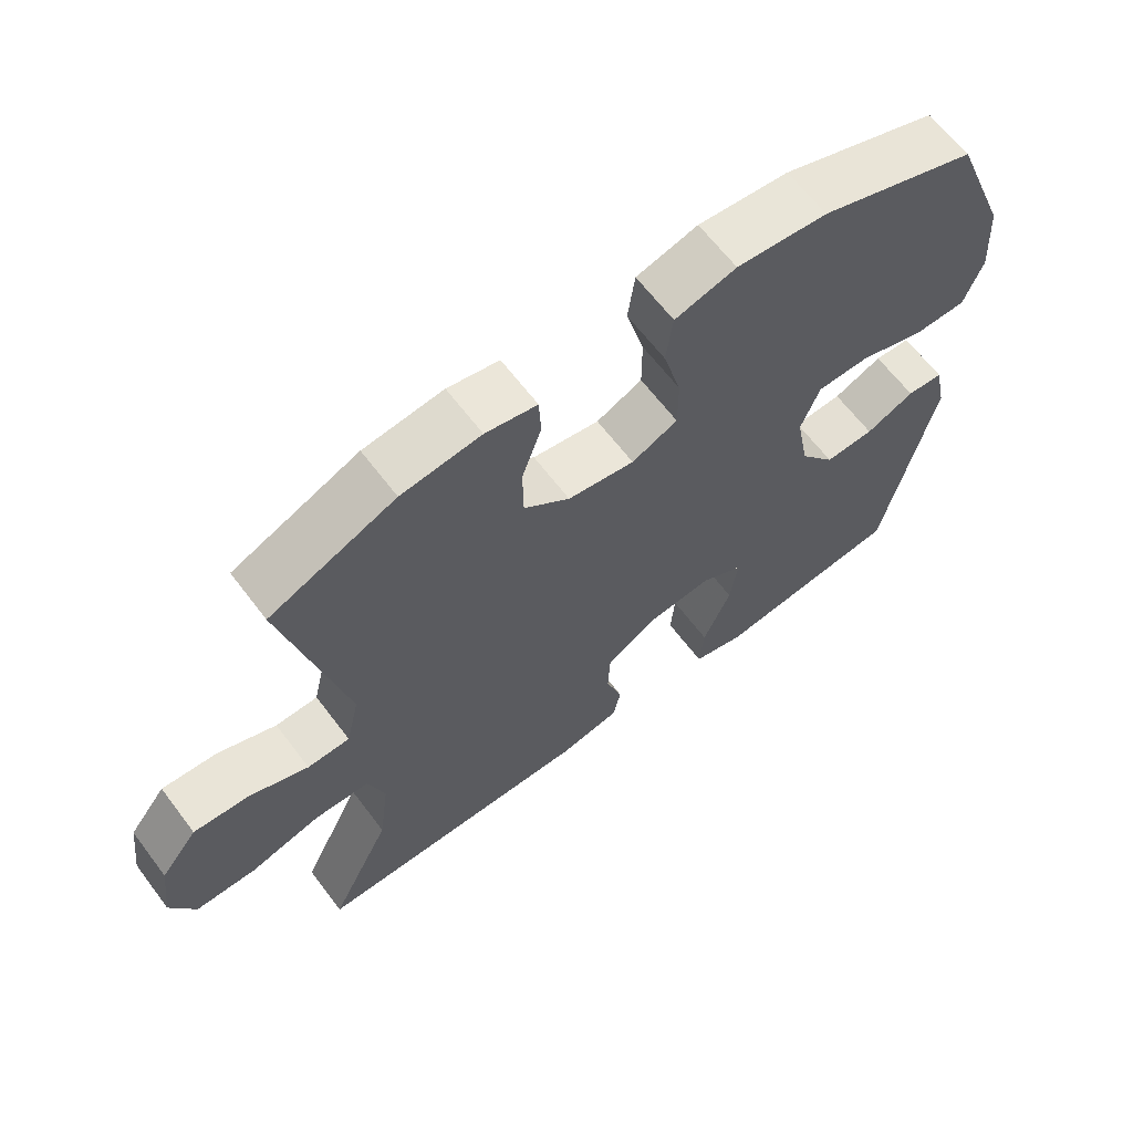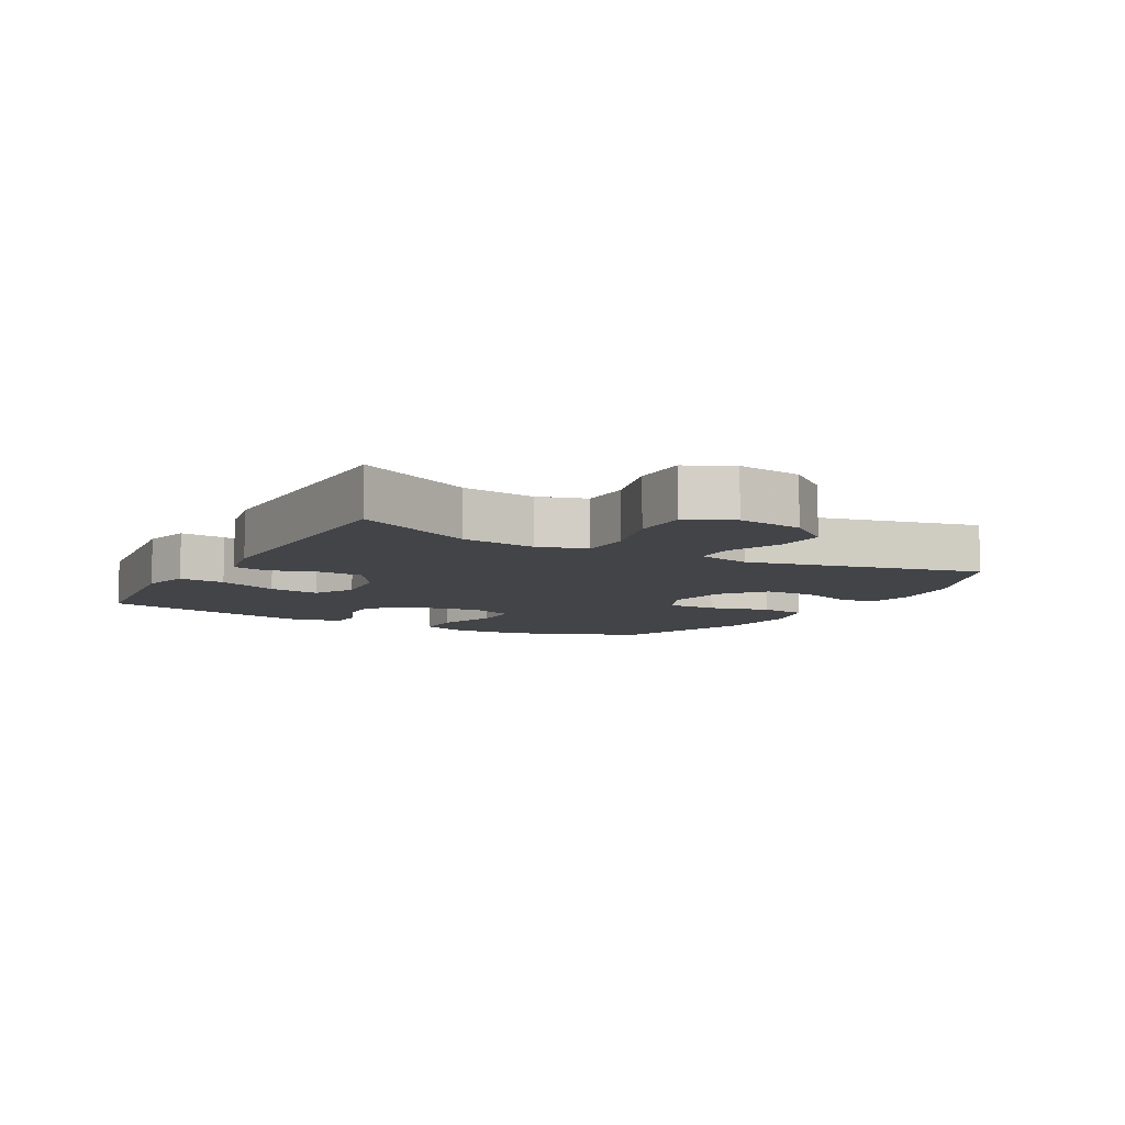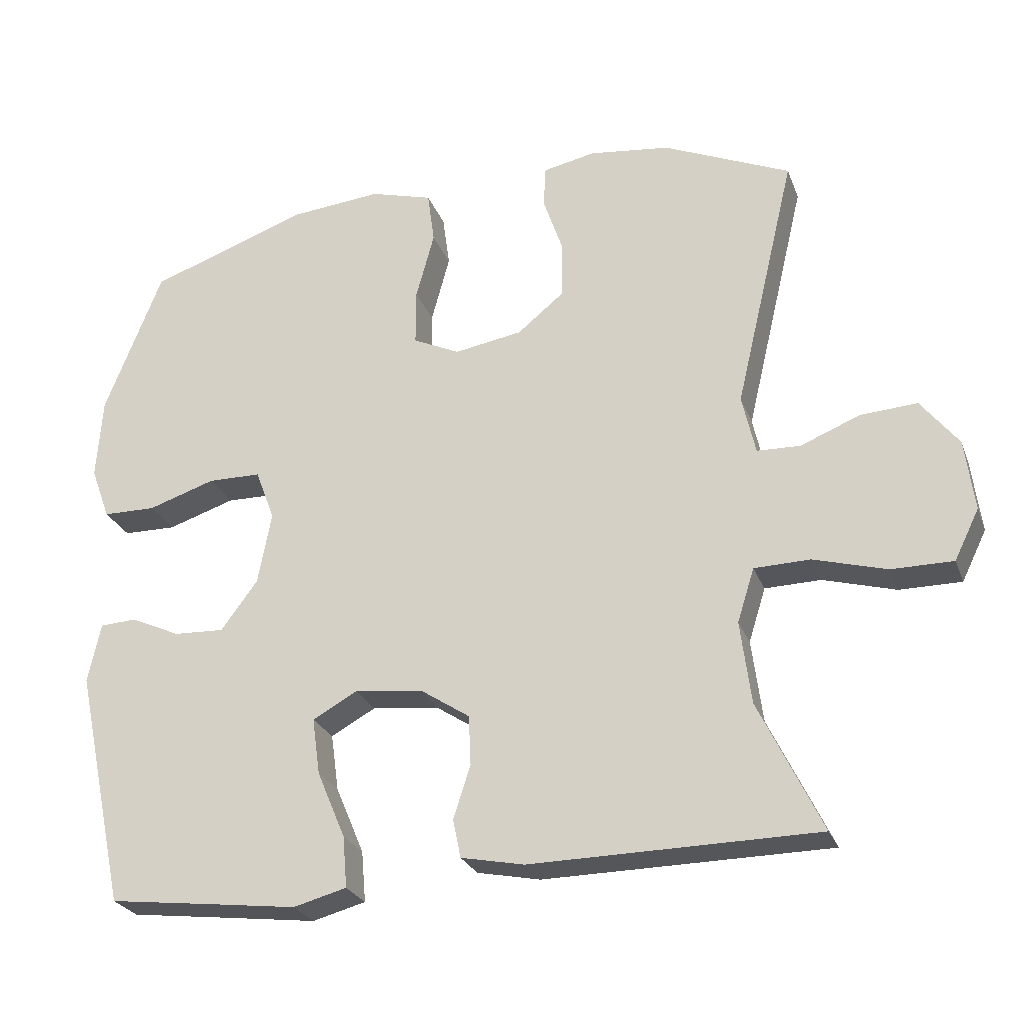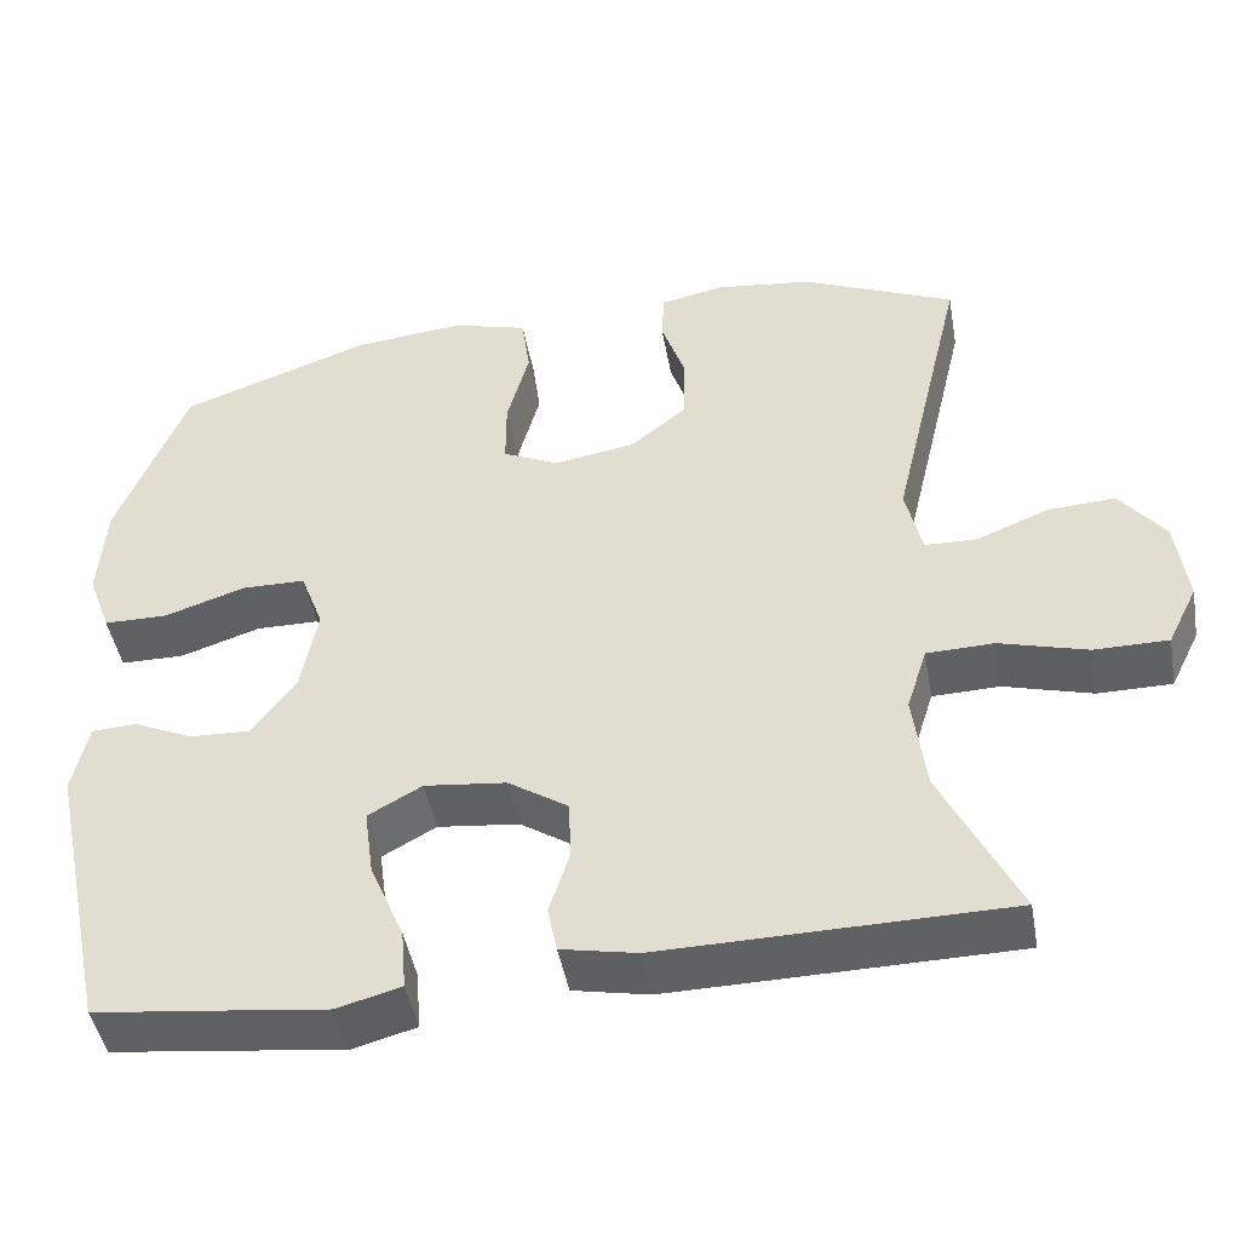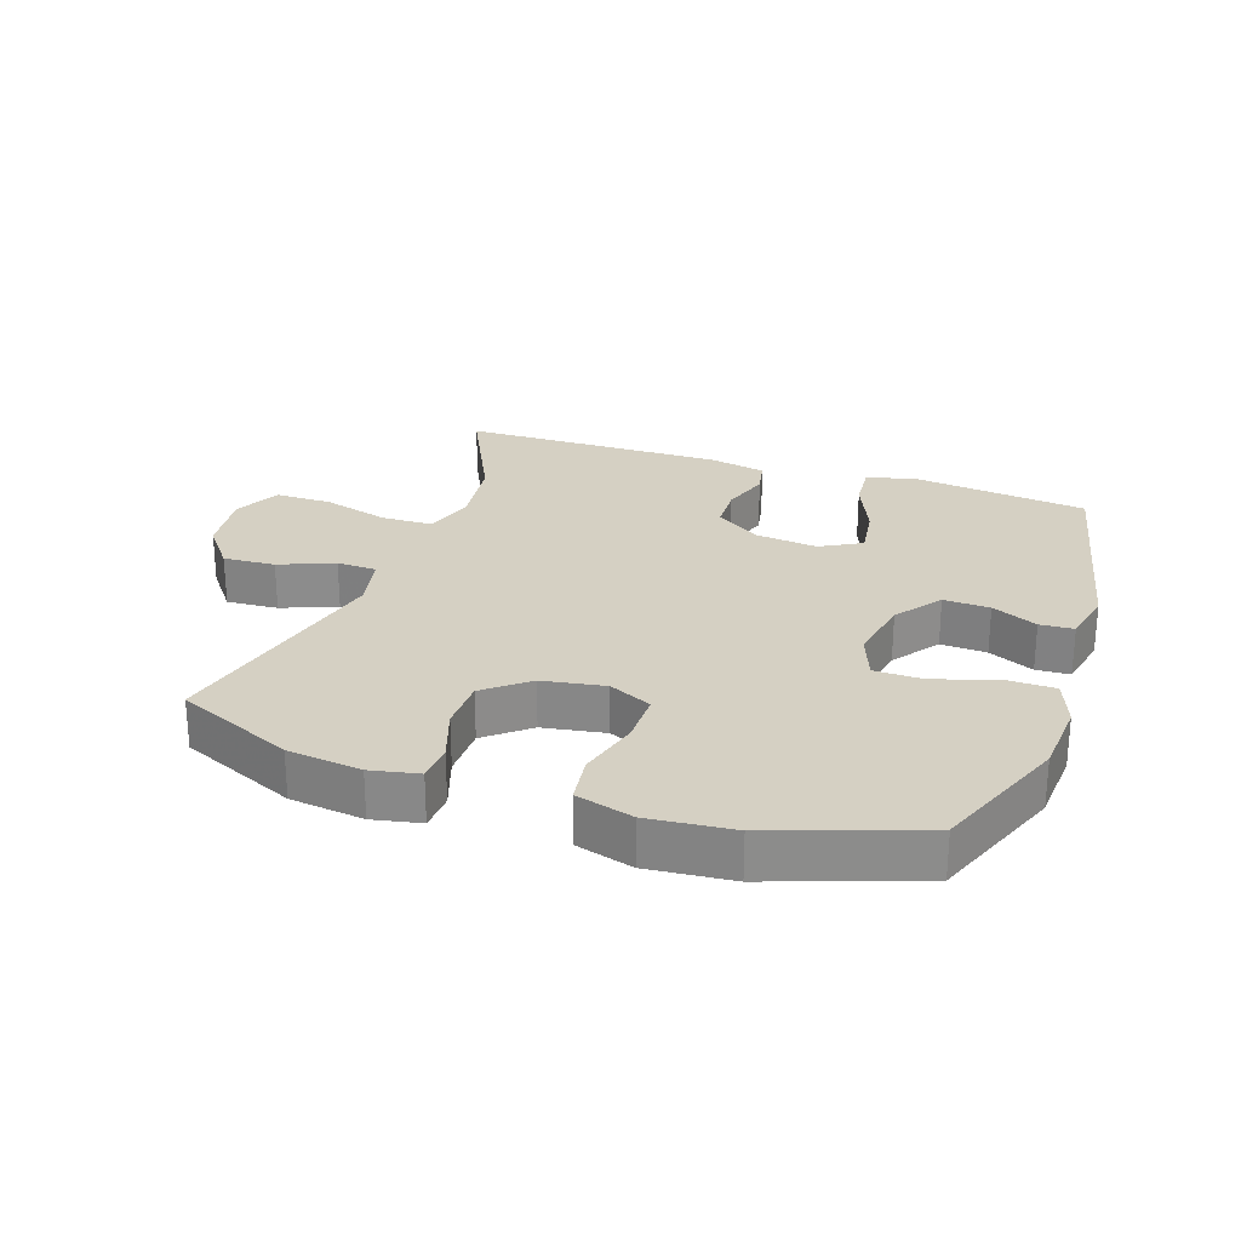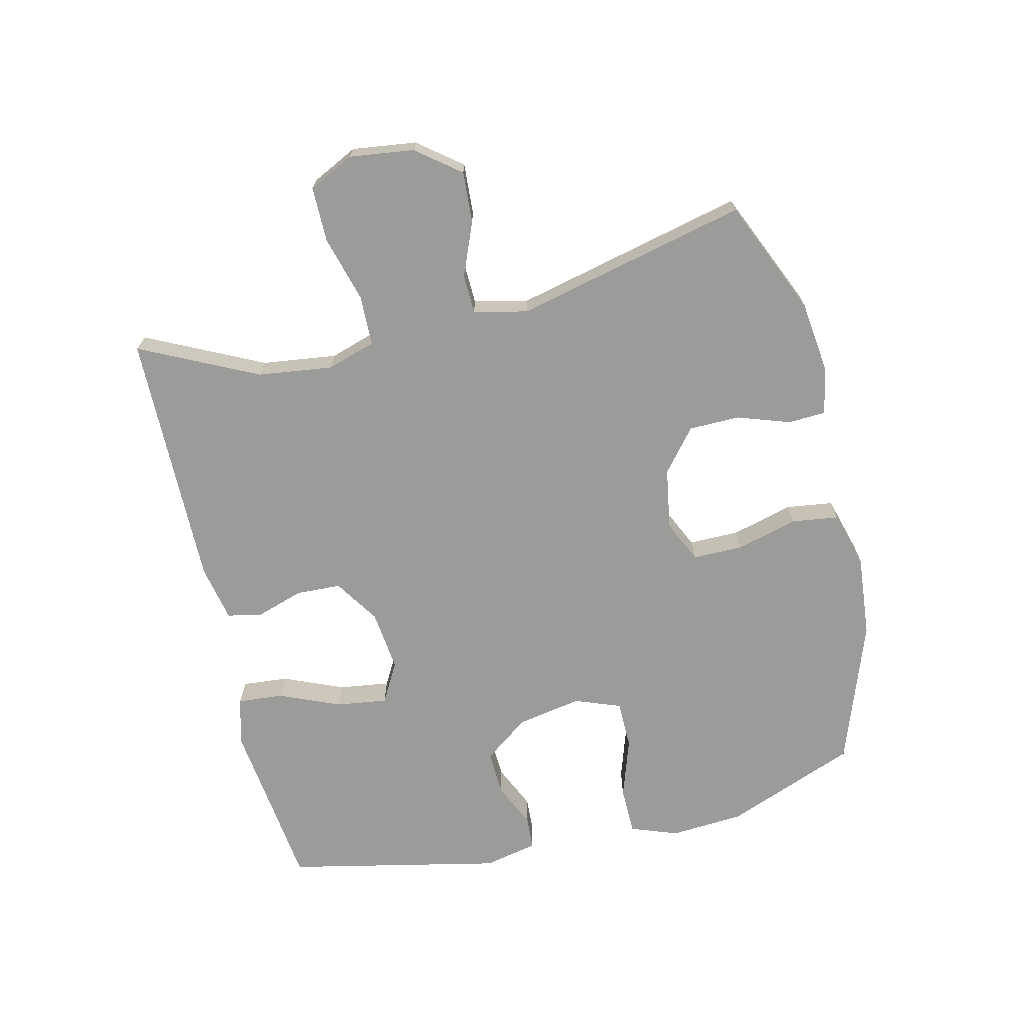
<metadata>
{"format":"obj","ext":"obj","renderer":"f3d","projection":"perspective","resolution":1024,"background":"white","views":[{"elev":64.4,"azim":-37.1,"up":"+Z"},{"elev":-8.1,"azim":-119.2,"up":"+Y"},{"elev":-25.9,"azim":-162.1,"up":"+Z"},{"elev":-45.8,"azim":-169.8,"up":"+Z"},{"elev":26.0,"azim":18.9,"up":"+Y"},{"elev":-69.6,"azim":-76.7,"up":"+Y"}]}
</metadata>
<code>
v 0.5 0.07 -0.5
v 0.351 0.07 -0.518
v 0.23 0.07 -0.533
v 0.155 0.07 -0.513
v 0.161 0.07 -0.441
v 0.201 0.07 -0.346
v 0.212 0.07 -0.266
v 0.149 0.07 -0.231
v 0.053 0.07 -0.242
v -0.017 0.07 -0.288
v -0.02 0.07 -0.358
v 0.004 0.07 -0.433
v -0.007 0.07 -0.487
v -0.096 0.07 -0.505
v -0.5 0.07 -0.5
v -0.411 0.07 -0.316
v -0.396 0.07 -0.199
v -0.42 0.07 -0.123
v -0.499 0.07 -0.121
v -0.602 0.07 -0.15
v -0.689 0.07 -0.15
v -0.724 0.07 -0.079
v -0.711 0.07 0.022
v -0.658 0.07 0.09
v -0.578 0.07 0.085
v -0.494 0.07 0.051
v -0.433 0.07 0.053
v -0.414 0.07 0.137
v -0.5 0.07 0.5
v -0.32 0.07 0.579
v -0.206 0.07 0.593
v -0.132 0.07 0.578
v -0.129 0.07 0.519
v -0.157 0.07 0.437
v -0.156 0.07 0.357
v -0.09 0.07 0.303
v 0.006 0.07 0.287
v 0.072 0.07 0.318
v 0.072 0.07 0.397
v 0.046 0.07 0.493
v 0.056 0.07 0.567
v 0.144 0.07 0.592
v 0.274 0.07 0.58
v 0.5 0.07 0.5
v 0.581 0.07 0.294
v 0.589 0.07 0.178
v 0.562 0.07 0.104
v 0.487 0.07 0.103
v 0.392 0.07 0.134
v 0.317 0.07 0.133
v 0.29 0.07 0.061
v 0.309 0.07 -0.041
v 0.361 0.07 -0.111
v 0.432 0.07 -0.108
v 0.502 0.07 -0.076
v 0.554 0.07 -0.079
v 0.572 0.07 -0.163
v 0.5 0 -0.5
v 0.351 0 -0.518
v 0.23 0 -0.533
v 0.155 0 -0.513
v 0.161 0 -0.441
v 0.201 0 -0.346
v 0.212 0 -0.266
v 0.149 0 -0.231
v 0.053 0 -0.242
v -0.017 0 -0.288
v -0.02 0 -0.358
v 0.004 0 -0.433
v -0.007 0 -0.487
v -0.096 0 -0.505
v -0.5 0 -0.5
v -0.411 0 -0.316
v -0.396 0 -0.199
v -0.42 0 -0.123
v -0.499 0 -0.121
v -0.602 0 -0.15
v -0.689 0 -0.15
v -0.724 0 -0.079
v -0.711 0 0.022
v -0.658 0 0.09
v -0.578 0 0.085
v -0.494 0 0.051
v -0.433 0 0.053
v -0.414 0 0.137
v -0.5 0 0.5
v -0.32 0 0.579
v -0.206 0 0.593
v -0.132 0 0.578
v -0.129 0 0.519
v -0.157 0 0.437
v -0.156 0 0.357
v -0.09 0 0.303
v 0.006 0 0.287
v 0.072 0 0.318
v 0.072 0 0.397
v 0.046 0 0.493
v 0.056 0 0.567
v 0.144 0 0.592
v 0.274 0 0.58
v 0.5 0 0.5
v 0.581 0 0.294
v 0.589 0 0.178
v 0.562 0 0.104
v 0.487 0 0.103
v 0.392 0 0.134
v 0.317 0 0.133
v 0.29 0 0.061
v 0.309 0 -0.041
v 0.361 0 -0.111
v 0.432 0 -0.108
v 0.502 0 -0.076
v 0.554 0 -0.079
v 0.572 0 -0.163
f 54 55 56 57
f 53 54 57 1
f 52 53 1 2
f 51 52 2 3
f 46 47 48 49
f 46 49 50
f 45 46 50
f 44 45 50
f 43 44 50
f 42 43 50 51
f 39 40 41 42
f 38 39 42 51
f 31 32 33 34
f 31 34 35
f 28 29 30 31
f 27 28 31 35
f 23 24 25 26
f 23 26 27
f 22 23 27
f 19 20 21 22
f 18 19 22 27
f 17 18 27 35
f 13 14 15 16
f 11 12 13 16
f 10 11 16 17
f 9 10 17 35
f 3 4 5 6
f 3 6 7
f 51 3 7
f 37 38 51 7
f 36 37 7 8
f 8 9 35 36
f 114 113 112 111
f 58 114 111 110
f 59 58 110 109
f 60 59 109 108
f 106 105 104 103
f 107 106 103
f 107 103 102
f 107 102 101
f 107 101 100
f 108 107 100 99
f 99 98 97 96
f 108 99 96 95
f 91 90 89 88
f 92 91 88
f 88 87 86 85
f 92 88 85 84
f 83 82 81 80
f 84 83 80
f 84 80 79
f 79 78 77 76
f 84 79 76 75
f 92 84 75 74
f 73 72 71 70
f 73 70 69 68
f 74 73 68 67
f 92 74 67 66
f 63 62 61 60
f 64 63 60
f 64 60 108
f 64 108 95 94
f 65 64 94 93
f 93 92 66 65
f 1 58 59 2
f 2 59 60 3
f 3 60 61 4
f 4 61 62 5
f 5 62 63 6
f 6 63 64 7
f 7 64 65 8
f 8 65 66 9
f 9 66 67 10
f 10 67 68 11
f 11 68 69 12
f 12 69 70 13
f 13 70 71 14
f 14 71 72 15
f 15 72 73 16
f 16 73 74 17
f 17 74 75 18
f 18 75 76 19
f 19 76 77 20
f 20 77 78 21
f 21 78 79 22
f 22 79 80 23
f 23 80 81 24
f 24 81 82 25
f 25 82 83 26
f 26 83 84 27
f 27 84 85 28
f 28 85 86 29
f 29 86 87 30
f 30 87 88 31
f 31 88 89 32
f 32 89 90 33
f 33 90 91 34
f 34 91 92 35
f 35 92 93 36
f 36 93 94 37
f 37 94 95 38
f 38 95 96 39
f 39 96 97 40
f 40 97 98 41
f 41 98 99 42
f 42 99 100 43
f 43 100 101 44
f 44 101 102 45
f 45 102 103 46
f 46 103 104 47
f 47 104 105 48
f 48 105 106 49
f 49 106 107 50
f 50 107 108 51
f 51 108 109 52
f 52 109 110 53
f 53 110 111 54
f 54 111 112 55
f 55 112 113 56
f 56 113 114 57
f 57 114 58 1

</code>
